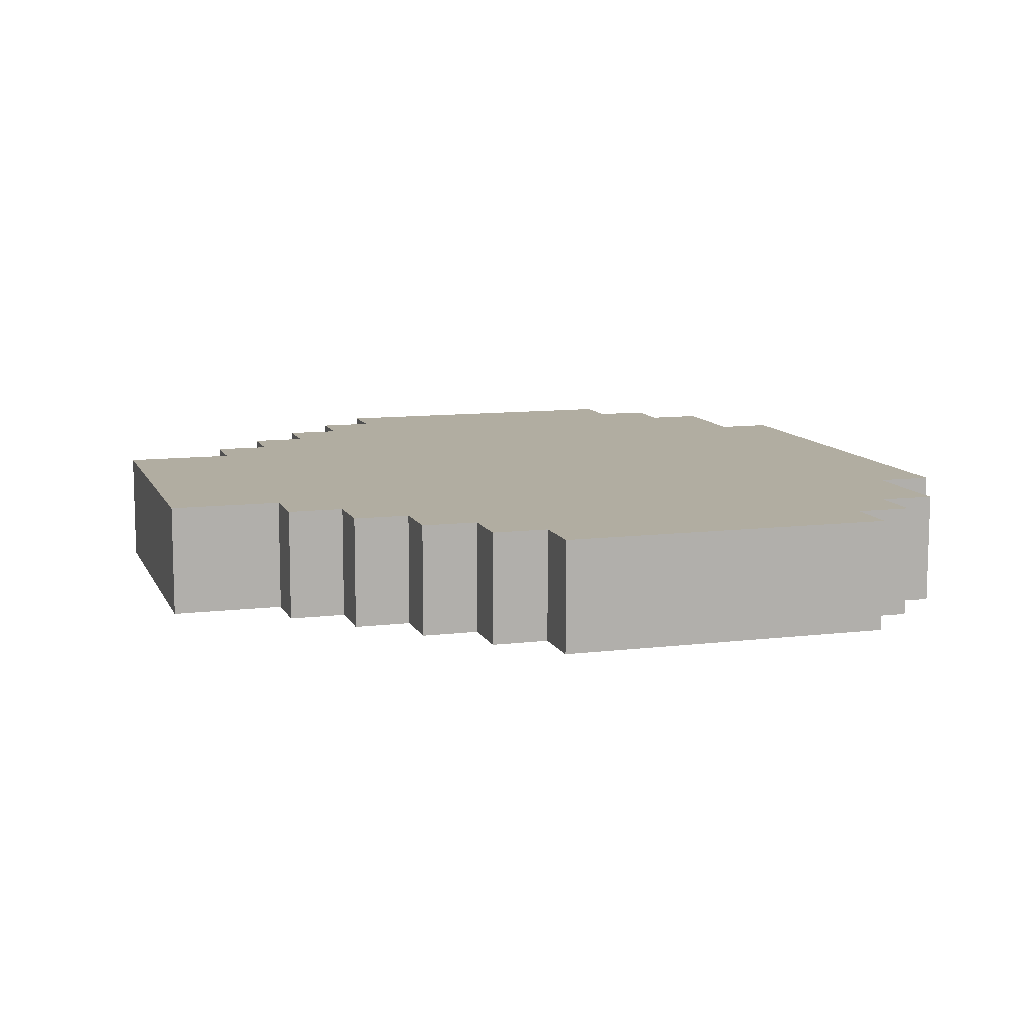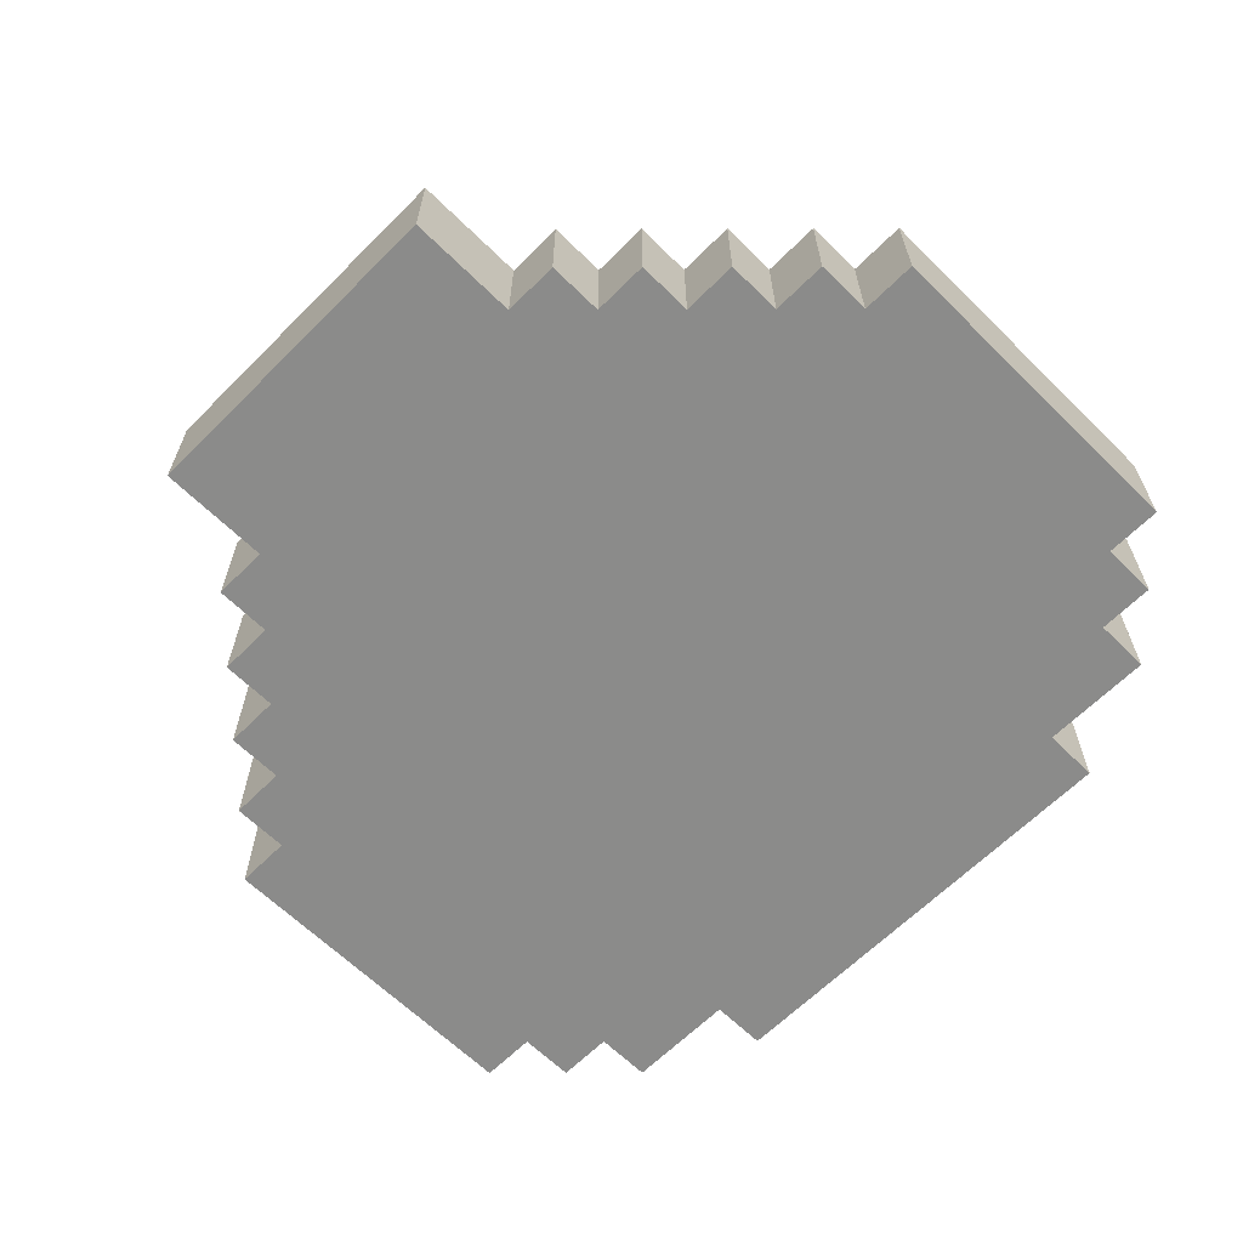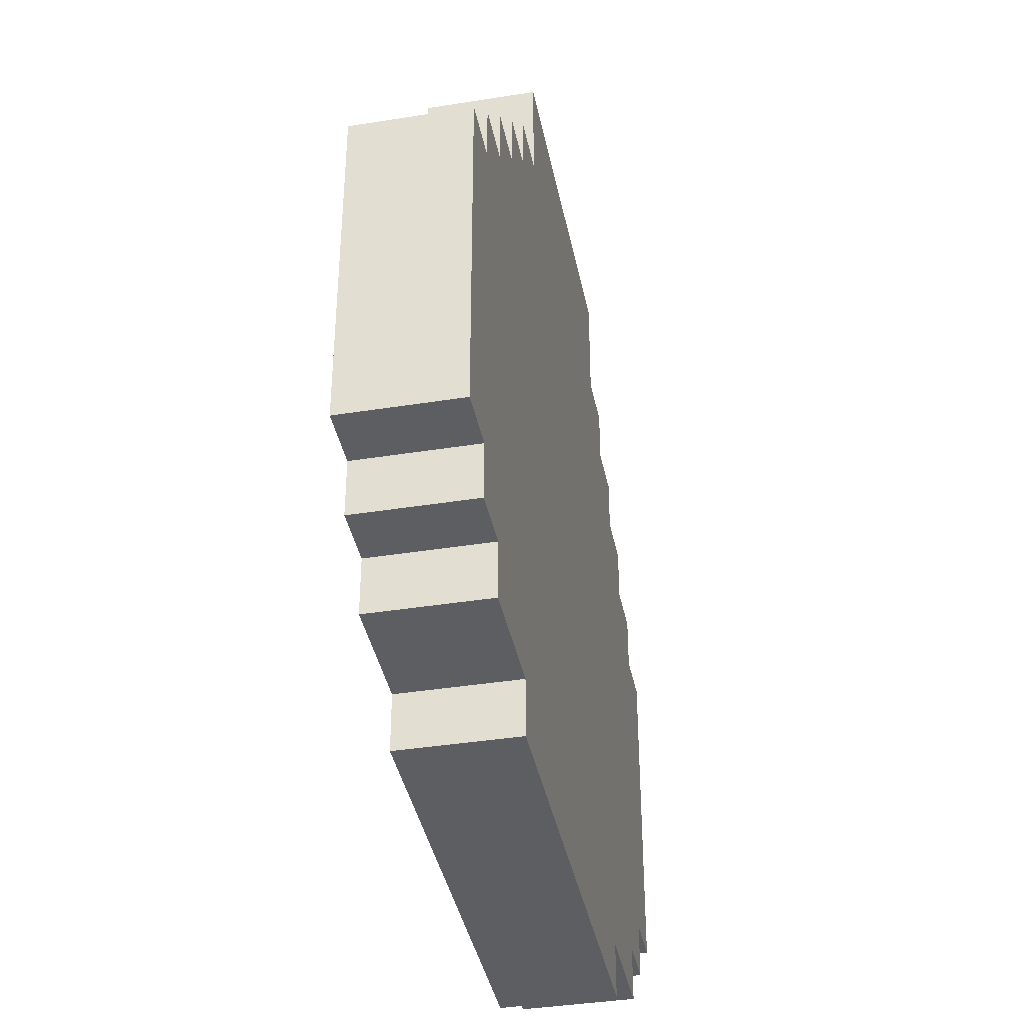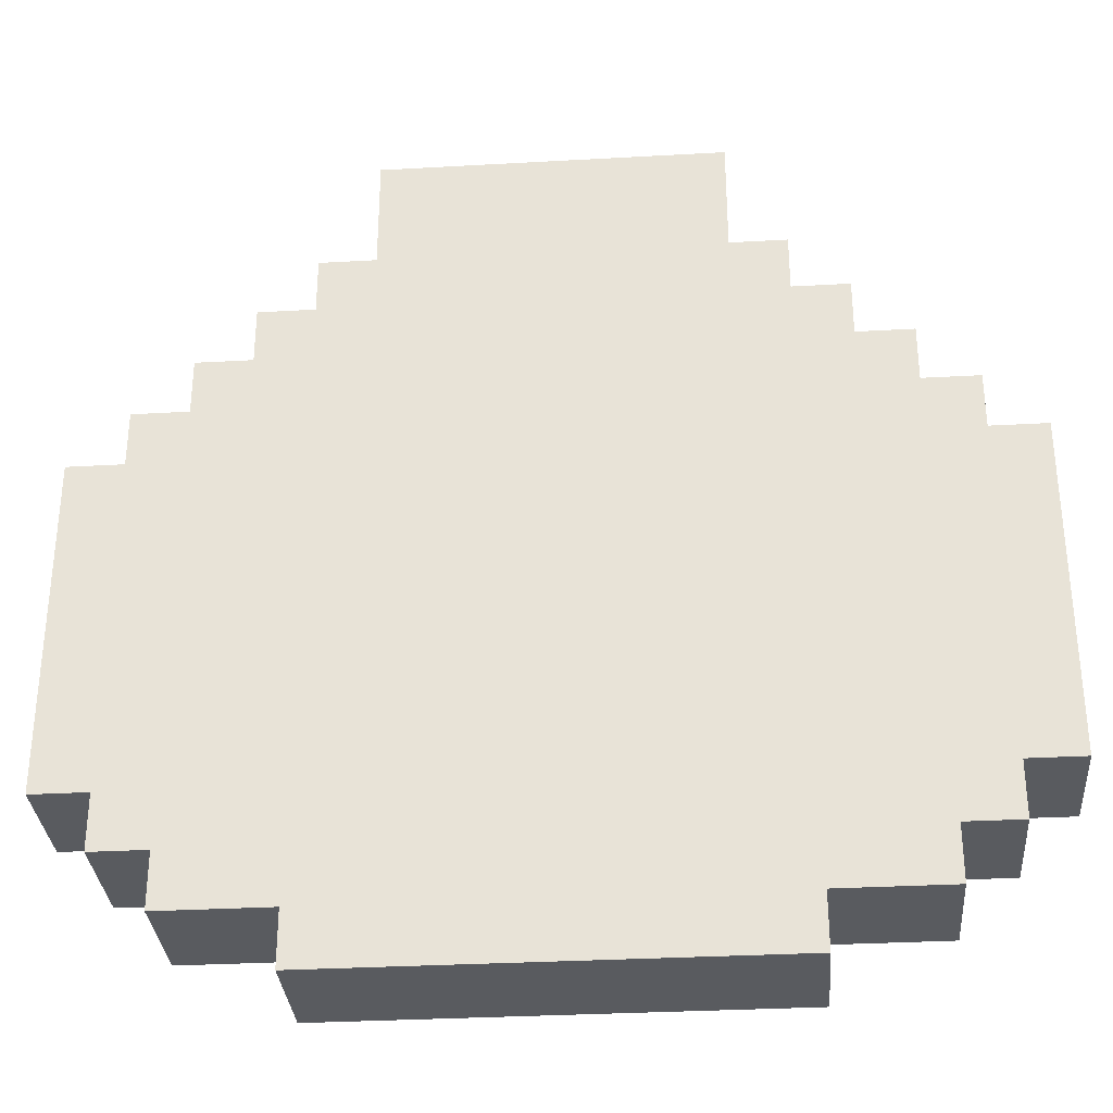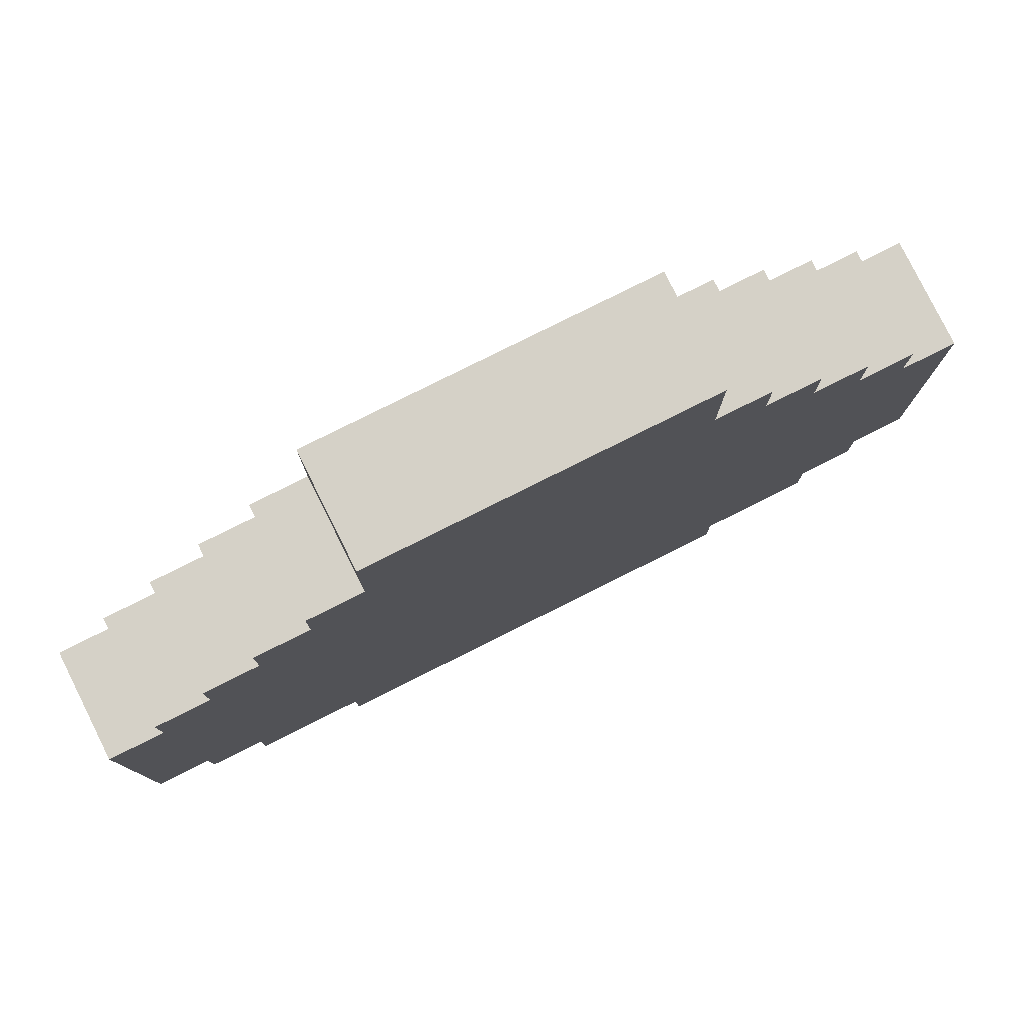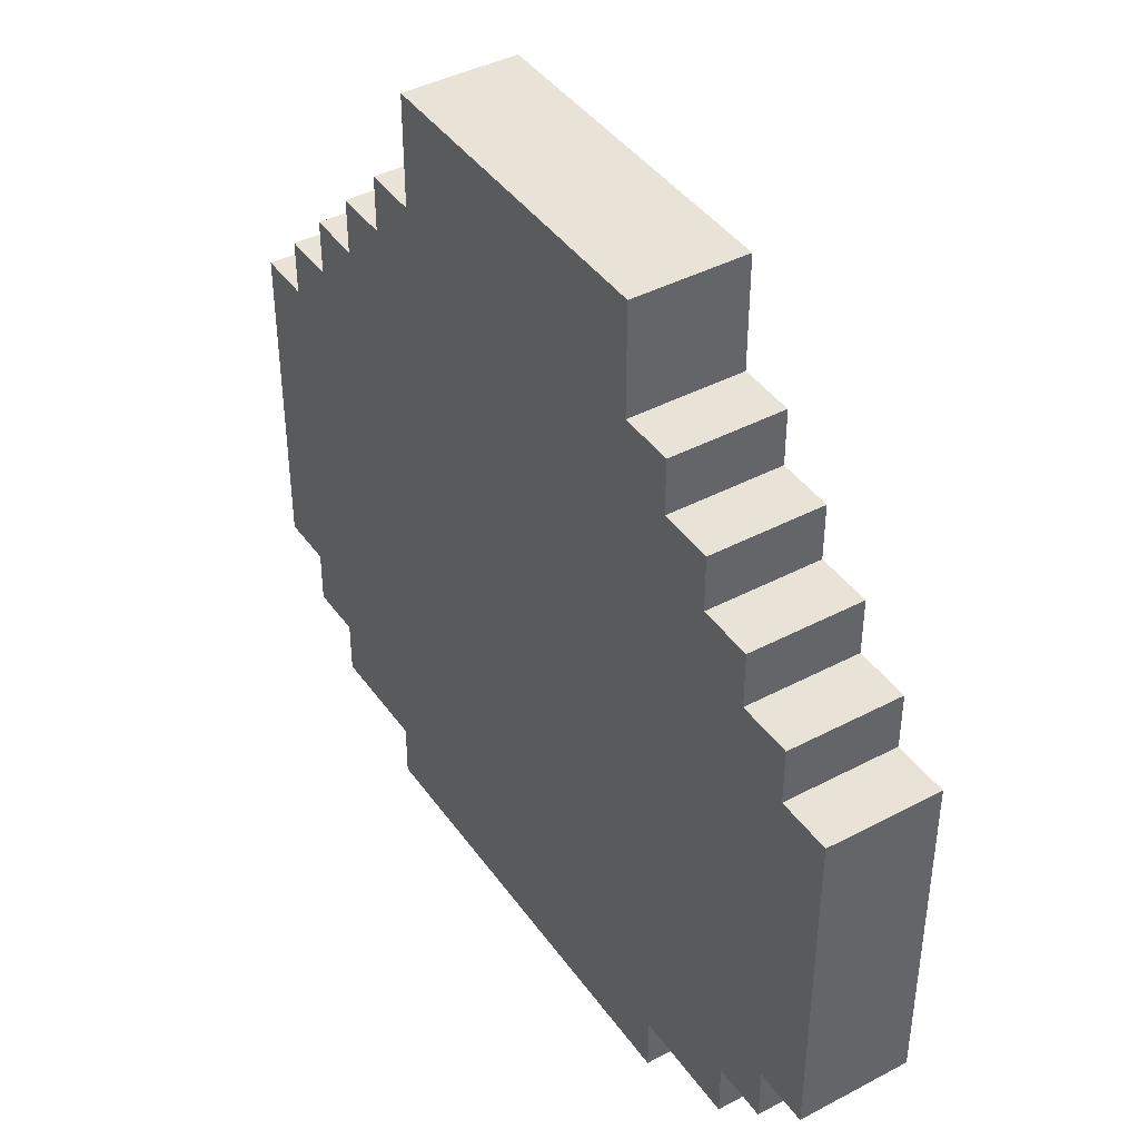
<metadata>
{"format":"obj","ext":"obj","renderer":"f3d","projection":"perspective","resolution":1024,"background":"white","views":[{"elev":10.4,"azim":72.9,"up":"+Y"},{"elev":-63.7,"azim":45.2,"up":"+Y"},{"elev":-39.2,"azim":101.3,"up":"+Z"},{"elev":-32.2,"azim":4.5,"up":"+Z"},{"elev":79.7,"azim":-26.5,"up":"+Z"},{"elev":41.9,"azim":-122.4,"up":"+Z"}]}
</metadata>
<code>
o
v -0.8 0 0.2
v -0.8 0 -0.4
v -0.8 0.2 0.2
v -0.8 0.2 -0.4
v -0.7 0 0.3
v -0.7 0 0.2
v -0.7 0 -0.4
v -0.7 0 -0.5
v -0.7 0.2 0.3
v -0.7 0.2 0.2
v -0.7 0.2 -0.4
v -0.7 0.2 -0.5
v -0.6 0 0.4
v -0.6 0 0.3
v -0.6 0 -0.5
v -0.6 0 -0.6
v -0.6 0.2 0.4
v -0.6 0.2 0.3
v -0.6 0.2 -0.5
v -0.6 0.2 -0.6
v -0.5 0 0.5
v -0.5 0 0.4
v -0.5 0.2 0.5
v -0.5 0.2 0.4
v -0.4 0 0.6
v -0.4 0 0.5
v -0.4 0 -0.6
v -0.4 0 -0.7
v -0.4 0.2 0.6
v -0.4 0.2 0.5
v -0.4 0.2 -0.6
v -0.4 0.2 -0.7
v -0.3 0 0.8
v -0.3 0 0.6
v -0.3 0.2 0.8
v -0.3 0.2 0.6
v 0.3 0 0.8
v 0.3 0 0.6
v 0.3 0.2 0.8
v 0.3 0.2 0.6
v 0.4 0 0.6
v 0.4 0 0.5
v 0.4 0 -0.6
v 0.4 0 -0.7
v 0.4 0.2 0.6
v 0.4 0.2 0.5
v 0.4 0.2 -0.6
v 0.4 0.2 -0.7
v 0.5 0 0.5
v 0.5 0 0.4
v 0.5 0.2 0.5
v 0.5 0.2 0.4
v 0.6 0 0.4
v 0.6 0 0.3
v 0.6 0 -0.5
v 0.6 0 -0.6
v 0.6 0.2 0.4
v 0.6 0.2 0.3
v 0.6 0.2 -0.5
v 0.6 0.2 -0.6
v 0.7 0 0.3
v 0.7 0 0.2
v 0.7 0 -0.4
v 0.7 0 -0.5
v 0.7 0.2 0.3
v 0.7 0.2 0.2
v 0.7 0.2 -0.4
v 0.7 0.2 -0.5
v 0.8 0 0.2
v 0.8 0 -0.4
v 0.8 0.2 0.2
v 0.8 0.2 -0.4
v -0.3 0 0.8
v -0.3 0.2 0.8
v 0.3 0 0.8
v 0.3 0.2 0.8
v -0.4 0 0.6
v -0.4 0.2 0.6
v -0.3 0 0.6
v -0.3 0.2 0.6
v 0.3 0 0.6
v 0.3 0.2 0.6
v 0.4 0 0.6
v 0.4 0.2 0.6
v -0.5 0 0.5
v -0.5 0.2 0.5
v -0.4 0 0.5
v -0.4 0.2 0.5
v 0.4 0 0.5
v 0.4 0.2 0.5
v 0.5 0 0.5
v 0.5 0.2 0.5
v -0.6 0 0.4
v -0.6 0.2 0.4
v -0.5 0 0.4
v -0.5 0.2 0.4
v 0.5 0 0.4
v 0.5 0.2 0.4
v 0.6 0 0.4
v 0.6 0.2 0.4
v -0.7 0 0.3
v -0.7 0.2 0.3
v -0.6 0 0.3
v -0.6 0.2 0.3
v 0.6 0 0.3
v 0.6 0.2 0.3
v 0.7 0 0.3
v 0.7 0.2 0.3
v -0.8 0 0.2
v -0.8 0.2 0.2
v -0.7 0 0.2
v -0.7 0.2 0.2
v 0.7 0 0.2
v 0.7 0.2 0.2
v 0.8 0 0.2
v 0.8 0.2 0.2
v -0.8 0 -0.4
v -0.8 0.2 -0.4
v -0.7 0 -0.4
v -0.7 0.2 -0.4
v 0.7 0 -0.4
v 0.7 0.2 -0.4
v 0.8 0 -0.4
v 0.8 0.2 -0.4
v -0.7 0 -0.5
v -0.7 0.2 -0.5
v -0.6 0 -0.5
v -0.6 0.2 -0.5
v 0.6 0 -0.5
v 0.6 0.2 -0.5
v 0.7 0 -0.5
v 0.7 0.2 -0.5
v -0.6 0 -0.6
v -0.6 0.2 -0.6
v -0.4 0 -0.6
v -0.4 0.2 -0.6
v 0.4 0 -0.6
v 0.4 0.2 -0.6
v 0.6 0 -0.6
v 0.6 0.2 -0.6
v -0.4 0 -0.7
v -0.4 0.2 -0.7
v 0.4 0 -0.7
v 0.4 0.2 -0.7
v -0.3 0 0.8
v 0.3 0 0.8
v -0.2 0 0.7
v 0.2 0 0.7
v -0.4 0 0.6
v -0.3 0 0.6
v -0.2 0 0.6
v 0.2 0 0.6
v 0.3 0 0.6
v 0.4 0 0.6
v -0.5 0 0.5
v -0.4 0 0.5
v 0.4 0 0.5
v 0.5 0 0.5
v -0.6 0 0.4
v -0.5 0 0.4
v -0.4 0 0.4
v -0.3 0 0.4
v 0.3 0 0.4
v 0.4 0 0.4
v 0.5 0 0.4
v 0.6 0 0.4
v -0.7 0 0.3
v -0.6 0 0.3
v -0.5 0 0.3
v -0.4 0 0.3
v 0.4 0 0.3
v 0.5 0 0.3
v 0.6 0 0.3
v 0.7 0 0.3
v -0.8 0 0.2
v -0.7 0 0.2
v -0.6 0 0.2
v -0.5 0 0.2
v 0.5 0 0.2
v 0.6 0 0.2
v 0.7 0 0.2
v 0.8 0 0.2
v -0.6 0 -0.1
v -0.5 0 -0.1
v 0.5 0 -0.1
v 0.6 0 -0.1
v -0.8 0 -0.4
v -0.7 0 -0.4
v -0.5 0 -0.4
v -0.4 0 -0.4
v 0.4 0 -0.4
v 0.5 0 -0.4
v 0.7 0 -0.4
v 0.8 0 -0.4
v -0.7 0 -0.5
v -0.6 0 -0.5
v -0.4 0 -0.5
v 0.4 0 -0.5
v 0.6 0 -0.5
v 0.7 0 -0.5
v -0.6 0 -0.6
v -0.4 0 -0.6
v 0.4 0 -0.6
v 0.6 0 -0.6
v -0.4 0 -0.7
v 0.4 0 -0.7
v -0.3 0.2 0.8
v 0.3 0.2 0.8
v -0.2 0.2 0.7
v 0.2 0.2 0.7
v -0.4 0.2 0.6
v -0.3 0.2 0.6
v -0.2 0.2 0.6
v 0.2 0.2 0.6
v 0.3 0.2 0.6
v 0.4 0.2 0.6
v -0.5 0.2 0.5
v -0.4 0.2 0.5
v 0.4 0.2 0.5
v 0.5 0.2 0.5
v -0.6 0.2 0.4
v -0.5 0.2 0.4
v -0.4 0.2 0.4
v -0.3 0.2 0.4
v 0.3 0.2 0.4
v 0.4 0.2 0.4
v 0.5 0.2 0.4
v 0.6 0.2 0.4
v -0.7 0.2 0.3
v -0.6 0.2 0.3
v -0.5 0.2 0.3
v -0.4 0.2 0.3
v 0.4 0.2 0.3
v 0.5 0.2 0.3
v 0.6 0.2 0.3
v 0.7 0.2 0.3
v -0.8 0.2 0.2
v -0.7 0.2 0.2
v -0.6 0.2 0.2
v -0.5 0.2 0.2
v 0.5 0.2 0.2
v 0.6 0.2 0.2
v 0.7 0.2 0.2
v 0.8 0.2 0.2
v -0.6 0.2 -0.1
v -0.5 0.2 -0.1
v 0.5 0.2 -0.1
v 0.6 0.2 -0.1
v -0.8 0.2 -0.4
v -0.7 0.2 -0.4
v -0.5 0.2 -0.4
v -0.4 0.2 -0.4
v 0.4 0.2 -0.4
v 0.5 0.2 -0.4
v 0.7 0.2 -0.4
v 0.8 0.2 -0.4
v -0.7 0.2 -0.5
v -0.6 0.2 -0.5
v -0.4 0.2 -0.5
v 0.4 0.2 -0.5
v 0.6 0.2 -0.5
v 0.7 0.2 -0.5
v -0.6 0.2 -0.6
v -0.4 0.2 -0.6
v 0.4 0.2 -0.6
v 0.6 0.2 -0.6
v -0.4 0.2 -0.7
v 0.4 0.2 -0.7
f 3 2 1
f 4 2 3
f 9 6 5
f 10 6 9
f 11 8 7
f 12 8 11
f 17 14 13
f 18 14 17
f 19 16 15
f 20 16 19
f 23 22 21
f 24 22 23
f 29 26 25
f 30 26 29
f 31 28 27
f 32 28 31
f 35 34 33
f 36 34 35
f 37 38 39
f 39 38 40
f 41 42 45
f 45 42 46
f 43 44 47
f 47 44 48
f 49 50 51
f 51 50 52
f 53 54 57
f 57 54 58
f 55 56 59
f 59 56 60
f 61 62 65
f 65 62 66
f 63 64 67
f 67 64 68
f 69 70 71
f 71 70 72
f 75 74 73
f 76 74 75
f 79 78 77
f 80 78 79
f 83 82 81
f 84 82 83
f 87 86 85
f 88 86 87
f 91 90 89
f 92 90 91
f 95 94 93
f 96 94 95
f 99 98 97
f 100 98 99
f 103 102 101
f 104 102 103
f 107 106 105
f 108 106 107
f 111 110 109
f 112 110 111
f 115 114 113
f 116 114 115
f 117 118 119
f 119 118 120
f 121 122 123
f 123 122 124
f 125 126 127
f 127 126 128
f 129 130 131
f 131 130 132
f 133 134 135
f 135 134 136
f 137 138 139
f 139 138 140
f 141 142 143
f 143 142 144
f 147 146 145
f 148 146 147
f 150 147 145
f 151 148 147
f 151 147 150
f 152 146 148
f 152 148 151
f 153 146 152
f 156 150 149
f 157 154 153
f 160 156 155
f 161 150 156
f 161 156 160
f 162 151 150
f 162 150 161
f 162 152 151
f 162 153 152
f 163 158 157
f 163 153 162
f 163 157 153
f 164 158 163
f 165 158 164
f 168 161 160
f 168 160 159
f 169 161 168
f 170 162 161
f 170 161 169
f 170 163 162
f 170 164 163
f 171 166 165
f 171 164 170
f 171 165 164
f 172 166 171
f 173 166 172
f 176 169 168
f 176 168 167
f 177 169 176
f 178 170 169
f 178 169 177
f 178 171 170
f 178 172 171
f 179 174 173
f 179 172 178
f 179 173 172
f 180 174 179
f 181 174 180
f 183 177 176
f 183 178 177
f 183 176 175
f 183 180 179
f 183 179 178
f 184 180 183
f 185 180 184
f 186 182 181
f 186 180 185
f 186 181 180
f 187 184 183
f 187 183 175
f 188 184 187
f 189 185 184
f 189 184 188
f 190 185 189
f 191 185 190
f 192 186 185
f 192 185 191
f 193 182 186
f 193 186 192
f 194 182 193
f 195 189 188
f 195 190 189
f 196 190 195
f 197 191 190
f 197 190 196
f 198 192 191
f 198 191 197
f 198 193 192
f 199 193 198
f 200 193 199
f 201 197 196
f 201 199 198
f 201 198 197
f 202 199 201
f 203 199 202
f 204 199 203
f 205 203 202
f 206 203 205
f 207 208 209
f 209 208 210
f 207 209 212
f 209 210 213
f 212 209 213
f 210 208 214
f 213 210 214
f 214 208 215
f 211 212 218
f 215 216 219
f 217 218 222
f 218 212 223
f 222 218 223
f 212 213 224
f 223 212 224
f 213 214 224
f 214 215 224
f 219 220 225
f 224 215 225
f 215 219 225
f 225 220 226
f 226 220 227
f 222 223 230
f 221 222 230
f 230 223 231
f 223 224 232
f 231 223 232
f 224 225 232
f 225 226 232
f 227 228 233
f 232 226 233
f 226 227 233
f 233 228 234
f 234 228 235
f 230 231 238
f 229 230 238
f 238 231 239
f 231 232 240
f 239 231 240
f 232 233 240
f 233 234 240
f 235 236 241
f 240 234 241
f 234 235 241
f 241 236 242
f 242 236 243
f 238 239 245
f 239 240 245
f 237 238 245
f 241 242 245
f 240 241 245
f 245 242 246
f 246 242 247
f 243 244 248
f 247 242 248
f 242 243 248
f 245 246 249
f 237 245 249
f 249 246 250
f 246 247 251
f 250 246 251
f 251 247 252
f 252 247 253
f 247 248 254
f 253 247 254
f 248 244 255
f 254 248 255
f 255 244 256
f 250 251 257
f 251 252 257
f 257 252 258
f 252 253 259
f 258 252 259
f 253 254 260
f 259 253 260
f 254 255 260
f 260 255 261
f 261 255 262
f 258 259 263
f 260 261 263
f 259 260 263
f 263 261 264
f 264 261 265
f 265 261 266
f 264 265 267
f 267 265 268

</code>
